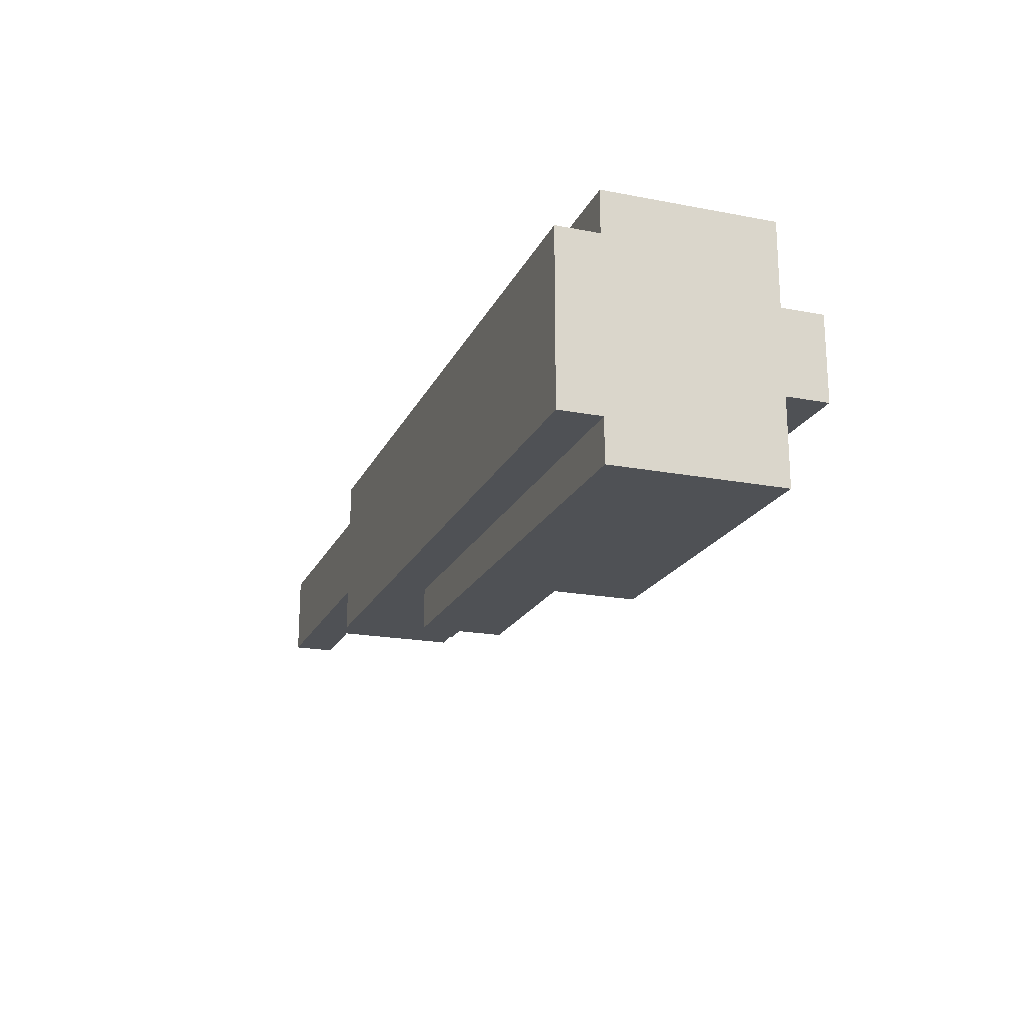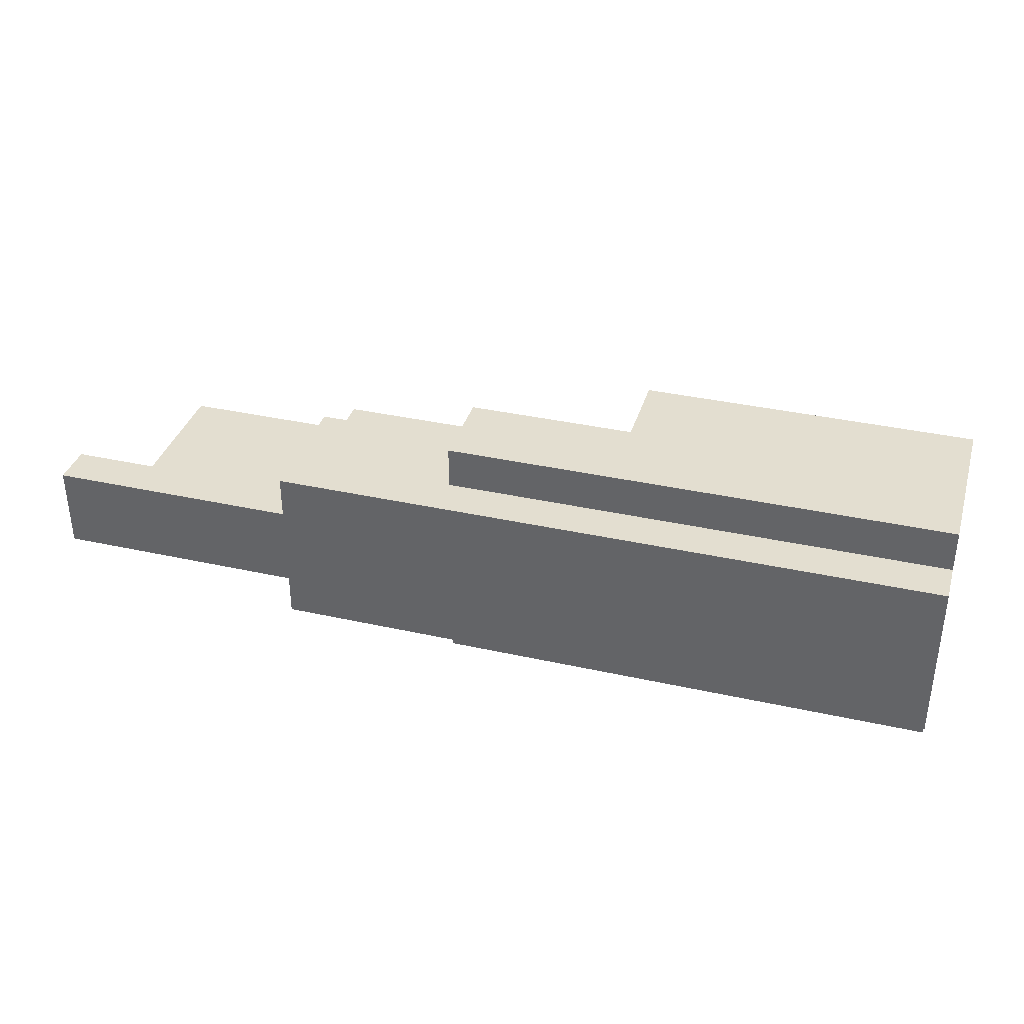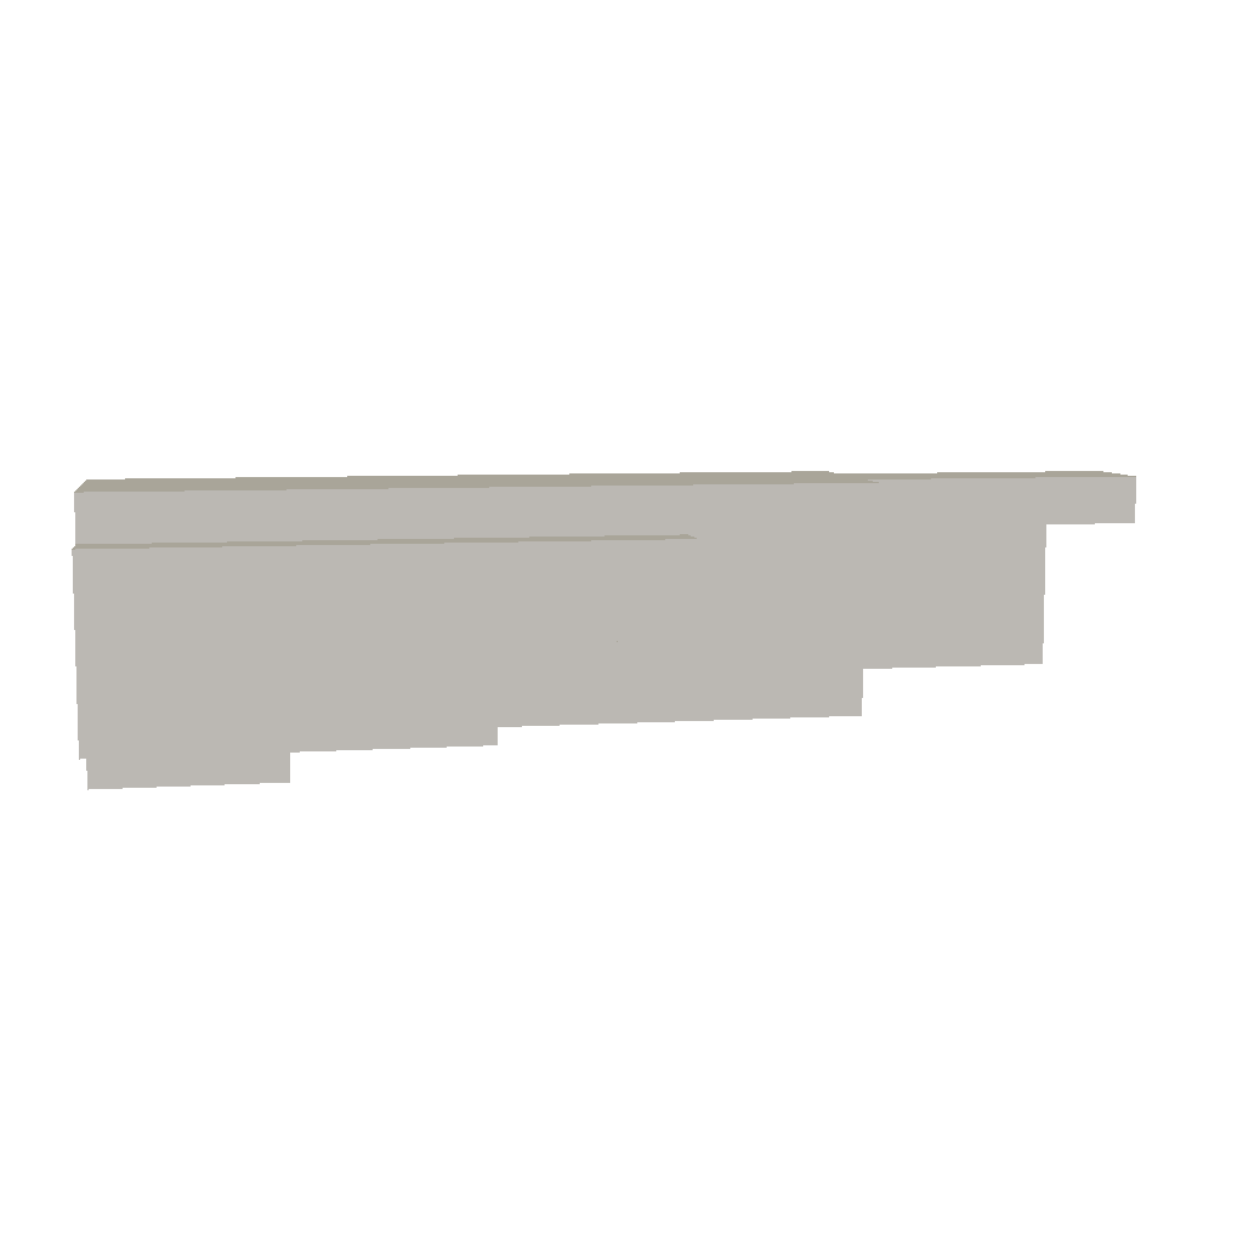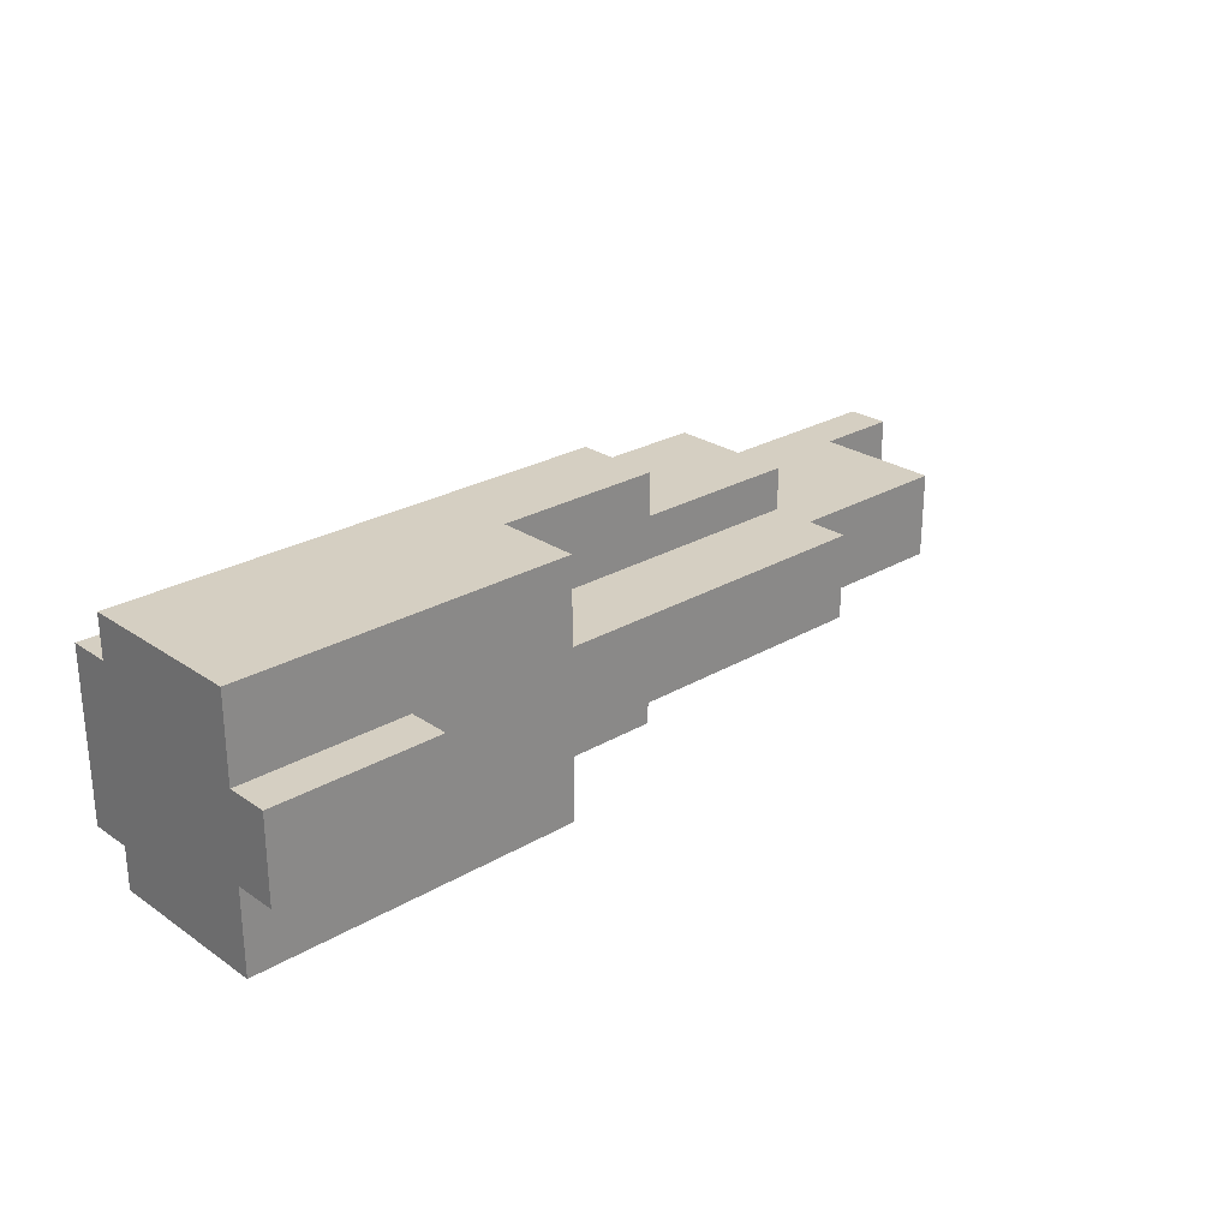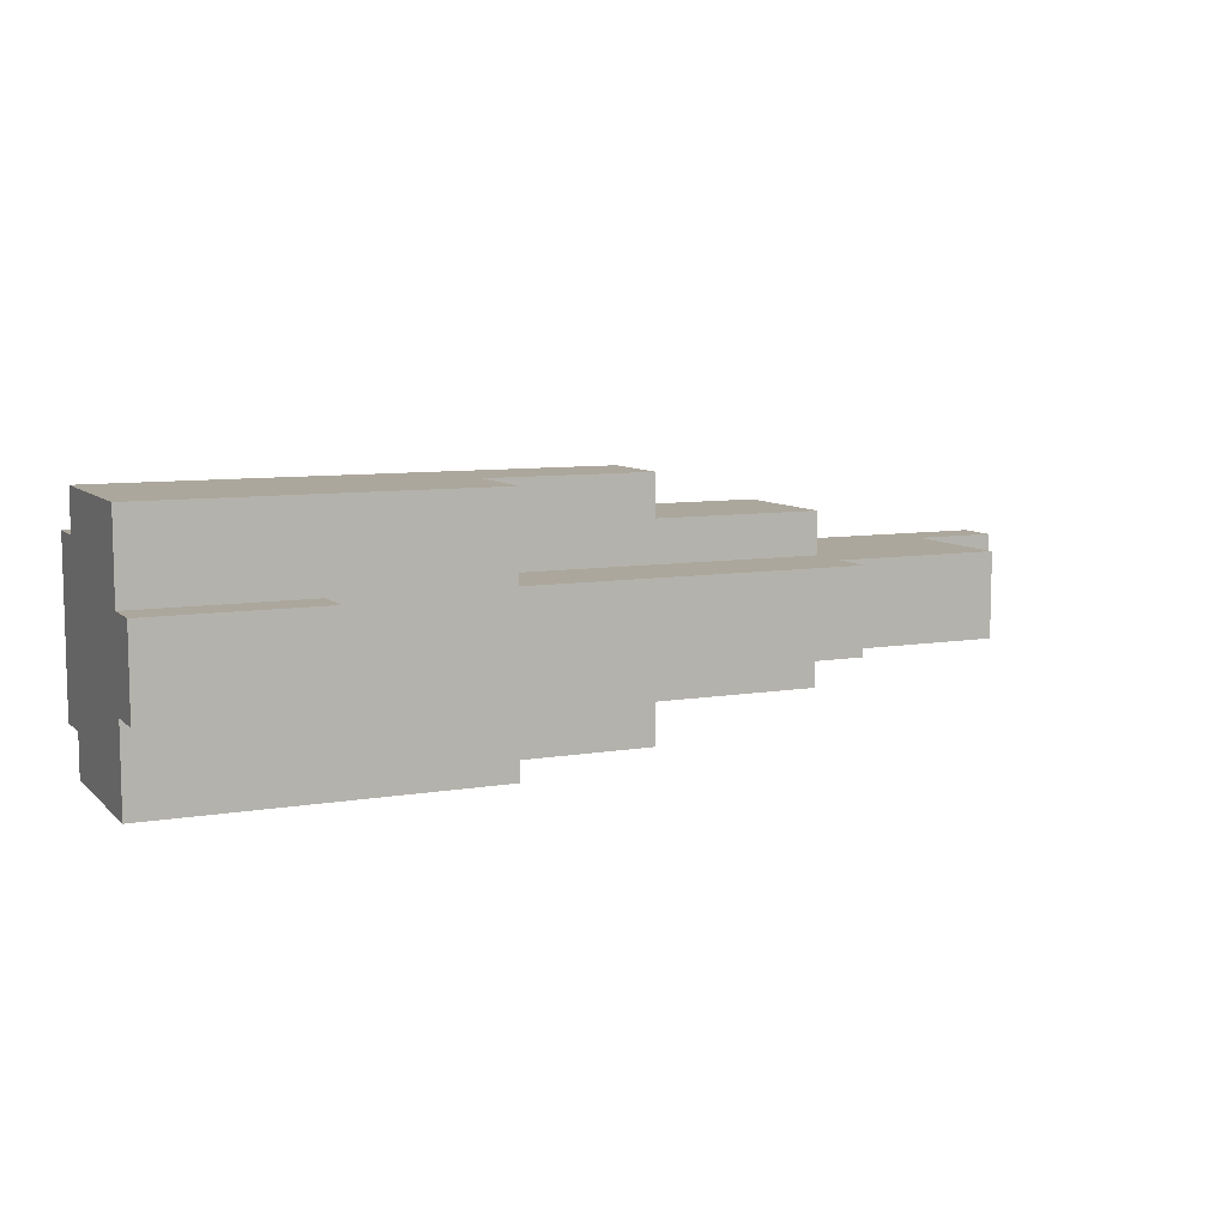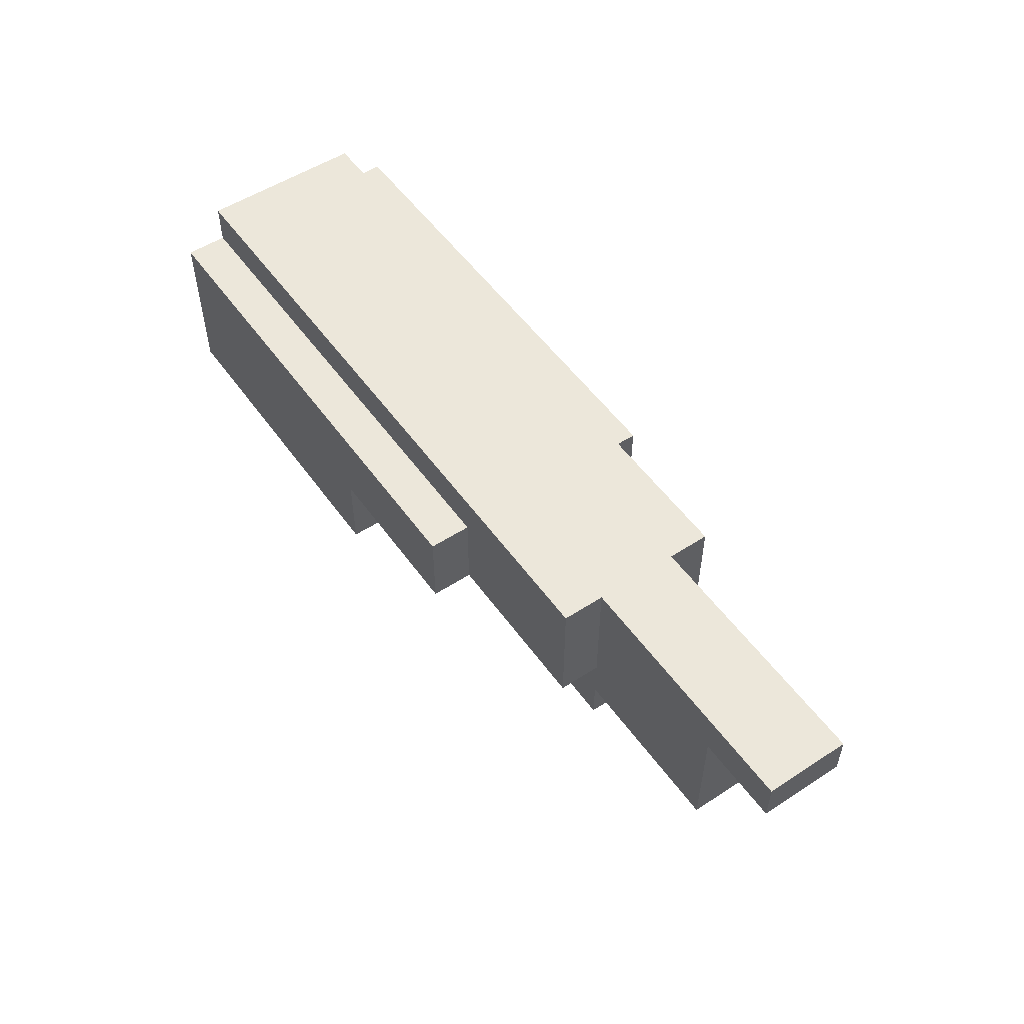
<metadata>
{"format":"obj","ext":"obj","renderer":"f3d","projection":"perspective","resolution":1024,"background":"white","views":[{"elev":-19.8,"azim":-109.5,"up":"+Z"},{"elev":35.9,"azim":-163.7,"up":"+Z"},{"elev":7.4,"azim":-10.2,"up":"+Y"},{"elev":25.9,"azim":-43.0,"up":"+Z"},{"elev":8.4,"azim":-25.0,"up":"+Z"},{"elev":53.1,"azim":55.2,"up":"+Y"}]}
</metadata>
<code>
o
v -9.6 0.6 0.3
v -10.4 0.6 0.3
v -9.6 0.7 0.3
v -9.7 0.7 0.3
v -9.8 0.7 0.3
v -10.4 0.7 0.3
v -9.2 0.8 0.3
v -9.6 0.8 0.3
v -9.7 0.8 0.3
v -9.8 0.8 0.3
v -9.2 1 0.3
v -10.4 1 0.3
v -8.8 0.8 0.2
v -9 0.8 0.2
v -9.1 0.8 0.2
v -9.2 0.8 0.2
v -9 0.9 0.2
v -9.1 0.9 0.2
v -9.2 1 0.2
v -9.4 1 0.2
v -10.2 1 0.2
v -10.4 1 0.2
v -8.8 1.1 0.2
v -9.4 1.1 0.2
v -10.2 1.1 0.2
v -10.4 1.1 0.2
v -10 0.5 0.1
v -10.4 0.5 0.1
v -8.8 0.6 0.1
v -9.6 0.6 0.1
v -10 0.6 0.1
v -10.4 0.6 0.1
v -8.4 0.7 0.1
v -8.8 0.7 0.1
v -9.6 0.7 0.1
v -8.5 0.8 0.1
v -8.8 0.8 0.1
v -9 0.8 0.1
v -9.1 0.8 0.1
v -9.6 0.8 0.1
v -8.4 0.9 0.1
v -8.5 0.9 0.1
v -8.2 1 0.1
v -8.4 1 0.1
v -8.6 1 0.1
v -8.2 1.1 0.1
v -8.4 1.1 0.1
v -8.6 1.1 0.1
v -8.8 1.1 0.1
v -10 0.5 -0.1
v -10.4 0.5 -0.1
v -8.8 0.6 -0.1
v -9.6 0.6 -0.1
v -10 0.6 -0.1
v -10.4 0.6 -0.1
v -8.4 0.7 -0.1
v -8.8 0.7 -0.1
v -9.6 0.7 -0.1
v -8.5 0.8 -0.1
v -8.8 0.8 -0.1
v -9.6 0.8 -0.1
v -8.4 0.9 -0.1
v -8.5 0.9 -0.1
v -8.6 0.9 -0.1
v -8.2 1 -0.1
v -8.4 1 -0.1
v -8.5 1 -0.1
v -8.6 1 -0.1
v -8.8 1 -0.1
v -8.2 1.1 -0.1
v -8.8 1.1 -0.1
v -8.8 0.8 -0.2
v -9.2 0.8 -0.2
v -9 0.9 -0.2
v -9.1 0.9 -0.2
v -8.8 1 -0.2
v -9 1 -0.2
v -9.1 1 -0.2
v -9.2 1 -0.2
v -9.6 1 -0.2
v -10.4 1 -0.2
v -8.8 1.1 -0.2
v -9.6 1.1 -0.2
v -10.4 1.1 -0.2
v -9.6 0.6 -0.3
v -10.4 0.6 -0.3
v -9.6 0.7 -0.3
v -9.9 0.7 -0.3
v -10 0.7 -0.3
v -10.2 0.7 -0.3
v -10.3 0.7 -0.3
v -10.4 0.7 -0.3
v -9.2 0.8 -0.3
v -9.6 0.8 -0.3
v -9.9 0.8 -0.3
v -10 0.8 -0.3
v -10.1 0.8 -0.3
v -10.2 0.8 -0.3
v -10.3 0.8 -0.3
v -10.1 0.9 -0.3
v -10.2 0.9 -0.3
v -9.2 1 -0.3
v -10.4 1 -0.3
v -8.2 1 0.1
v -8.2 1.1 0.1
v -8.2 1 -0.1
v -8.2 1.1 -0.1
v -8.4 0.7 0.1
v -8.4 0.9 0.1
v -8.4 1 0.1
v -8.4 0.7 -0.1
v -8.4 0.9 -0.1
v -8.4 1 -0.1
v -8.8 0.8 0.2
v -8.8 1.1 0.2
v -8.8 0.6 0.1
v -8.8 0.7 0.1
v -8.8 0.8 0.1
v -8.8 1.1 0.1
v -8.8 0.6 -0.1
v -8.8 0.7 -0.1
v -8.8 0.8 -0.1
v -8.8 1 -0.1
v -8.8 1.1 -0.1
v -8.8 0.8 -0.2
v -8.8 1 -0.2
v -8.8 1.1 -0.2
v -9.2 0.8 0.3
v -9.2 1 0.3
v -9.2 0.8 0.2
v -9.2 1 0.2
v -9.2 0.8 -0.2
v -9.2 1 -0.2
v -9.2 0.8 -0.3
v -9.2 1 -0.3
v -9.6 0.6 0.3
v -9.6 0.7 0.3
v -9.6 0.8 0.3
v -9.6 0.6 0.1
v -9.6 0.7 0.1
v -9.6 0.8 0.1
v -9.6 0.6 -0.1
v -9.6 0.7 -0.1
v -9.6 0.8 -0.1
v -9.6 0.6 -0.3
v -9.6 0.7 -0.3
v -9.6 0.8 -0.3
v -10 0.5 0.1
v -10 0.6 0.1
v -10 0.5 -0.1
v -10 0.6 -0.1
v -10.4 0.6 0.3
v -10.4 0.7 0.3
v -10.4 1 0.3
v -10.4 1 0.2
v -10.4 1.1 0.2
v -10.4 0.5 0.1
v -10.4 0.6 0.1
v -10.4 0.5 -0.1
v -10.4 0.6 -0.1
v -10.4 1 -0.2
v -10.4 1.1 -0.2
v -10.4 0.6 -0.3
v -10.4 0.7 -0.3
v -10.4 1 -0.3
v -10 0.5 0.1
v -10 0.5 -0.1
v -10.4 0.5 0.1
v -10.4 0.5 -0.1
v -8.8 0.6 0.1
v -8.8 0.6 -0.1
v -9.6 0.6 0.3
v -9.6 0.6 0.1
v -9.6 0.6 -0.1
v -9.6 0.6 -0.3
v -10 0.6 0.1
v -10 0.6 -0.1
v -10.4 0.6 0.3
v -10.4 0.6 0.1
v -10.4 0.6 -0.1
v -10.4 0.6 -0.3
v -8.4 0.7 0.1
v -8.4 0.7 -0.1
v -8.8 0.7 0.1
v -8.8 0.7 -0.1
v -8.8 0.8 0.2
v -8.8 0.8 0.1
v -8.8 0.8 -0.1
v -8.8 0.8 -0.2
v -9 0.8 0.2
v -9 0.8 0.1
v -9.1 0.8 0.2
v -9.1 0.8 0.1
v -9.2 0.8 0.3
v -9.2 0.8 0.2
v -9.2 0.8 -0.2
v -9.2 0.8 -0.3
v -9.6 0.8 0.3
v -9.6 0.8 0.1
v -9.6 0.8 -0.1
v -9.6 0.8 -0.3
v -8.2 1 0.1
v -8.2 1 -0.1
v -8.4 1 0.1
v -8.4 1 -0.1
v -9.2 1 0.3
v -9.2 1 0.2
v -9.2 1 -0.2
v -9.2 1 -0.3
v -9.4 1 0.2
v -9.6 1 -0.2
v -10.2 1 0.2
v -10.4 1 0.3
v -10.4 1 0.2
v -10.4 1 -0.2
v -10.4 1 -0.3
v -8.2 1.1 0.1
v -8.2 1.1 -0.1
v -8.4 1.1 0.1
v -8.4 1.1 0
v -8.6 1.1 0.1
v -8.6 1.1 0
v -8.8 1.1 0.2
v -8.8 1.1 0.1
v -8.8 1.1 -0.1
v -8.8 1.1 -0.2
v -9.3 1.1 0.1
v -9.3 1.1 0
v -9.4 1.1 0.2
v -9.4 1.1 0.1
v -9.4 1.1 0
v -9.6 1.1 -0.1
v -9.6 1.1 -0.2
v -10.2 1.1 0.2
v -10.2 1.1 0.1
v -10.4 1.1 0.2
v -10.4 1.1 -0.2
f 3 2 1
f 4 2 3
f 5 2 4
f 6 2 5
f 8 4 3
f 9 5 4
f 9 4 8
f 10 6 5
f 10 5 9
f 11 8 7
f 11 9 8
f 11 10 9
f 12 6 10
f 12 10 11
f 17 14 13
f 17 15 14
f 18 16 15
f 18 15 17
f 19 18 17
f 19 16 18
f 23 17 13
f 23 19 17
f 23 20 19
f 24 21 20
f 24 20 23
f 25 22 21
f 25 21 24
f 26 22 25
f 31 28 27
f 32 28 31
f 34 30 29
f 35 30 34
f 36 34 33
f 37 35 34
f 37 34 36
f 38 35 37
f 39 35 38
f 40 35 39
f 41 36 33
f 42 37 36
f 42 36 41
f 44 42 41
f 45 37 42
f 45 42 44
f 46 44 43
f 47 45 44
f 47 44 46
f 48 37 45
f 48 45 47
f 49 37 48
f 50 51 54
f 54 51 55
f 52 53 57
f 57 53 58
f 56 57 59
f 57 58 60
f 59 57 60
f 60 58 61
f 56 59 62
f 59 60 63
f 62 59 63
f 63 60 64
f 62 63 66
f 63 64 67
f 66 63 67
f 64 60 68
f 67 64 68
f 68 60 69
f 66 67 70
f 65 66 70
f 68 69 70
f 67 68 70
f 70 69 71
f 72 73 74
f 74 73 75
f 72 74 76
f 74 75 77
f 76 74 77
f 75 73 78
f 77 75 78
f 78 73 79
f 76 77 82
f 77 78 82
f 79 80 82
f 78 79 82
f 80 81 83
f 82 80 83
f 83 81 84
f 85 86 87
f 87 86 88
f 88 86 89
f 89 86 90
f 90 86 91
f 91 86 92
f 87 88 94
f 88 89 95
f 94 88 95
f 89 90 96
f 95 89 96
f 96 90 97
f 90 91 98
f 97 90 98
f 91 92 99
f 98 91 99
f 93 94 100
f 94 95 100
f 96 97 100
f 95 96 100
f 97 98 100
f 98 99 101
f 100 98 101
f 93 100 102
f 100 101 102
f 99 92 103
f 102 101 103
f 101 99 103
f 106 105 104
f 107 105 106
f 111 109 108
f 112 110 109
f 112 109 111
f 113 110 112
f 118 115 114
f 119 115 118
f 120 117 116
f 121 117 120
f 125 123 122
f 126 124 123
f 126 123 125
f 127 124 126
f 130 129 128
f 131 129 130
f 134 133 132
f 135 133 134
f 139 137 136
f 140 138 137
f 140 137 139
f 141 138 140
f 145 143 142
f 146 144 143
f 146 143 145
f 147 144 146
f 150 149 148
f 151 149 150
f 153 154 155
f 152 153 158
f 157 158 159
f 158 153 160
f 159 158 160
f 155 156 161
f 153 155 161
f 161 156 162
f 160 153 163
f 153 161 164
f 163 153 164
f 164 161 165
f 168 167 166
f 169 167 168
f 173 171 170
f 174 171 173
f 176 173 172
f 176 175 174
f 176 174 173
f 177 175 176
f 178 176 172
f 179 176 178
f 180 175 177
f 181 175 180
f 184 183 182
f 185 183 184
f 190 187 186
f 191 187 190
f 192 191 190
f 193 191 192
f 195 193 192
f 196 189 188
f 198 195 194
f 199 193 195
f 199 195 198
f 200 197 196
f 200 196 188
f 201 197 200
f 204 203 202
f 205 203 204
f 206 207 210
f 208 209 211
f 206 210 212
f 206 212 213
f 213 212 214
f 211 209 215
f 215 209 216
f 217 218 219
f 219 218 220
f 219 220 221
f 220 218 222
f 221 220 222
f 221 222 224
f 222 218 225
f 224 222 225
f 223 224 227
f 224 225 227
f 227 225 228
f 223 227 229
f 227 228 230
f 229 227 230
f 228 225 231
f 230 228 231
f 225 226 232
f 231 225 232
f 230 231 232
f 232 226 233
f 229 230 234
f 230 232 235
f 234 230 235
f 232 233 235
f 234 235 236
f 235 233 237
f 236 235 237

</code>
